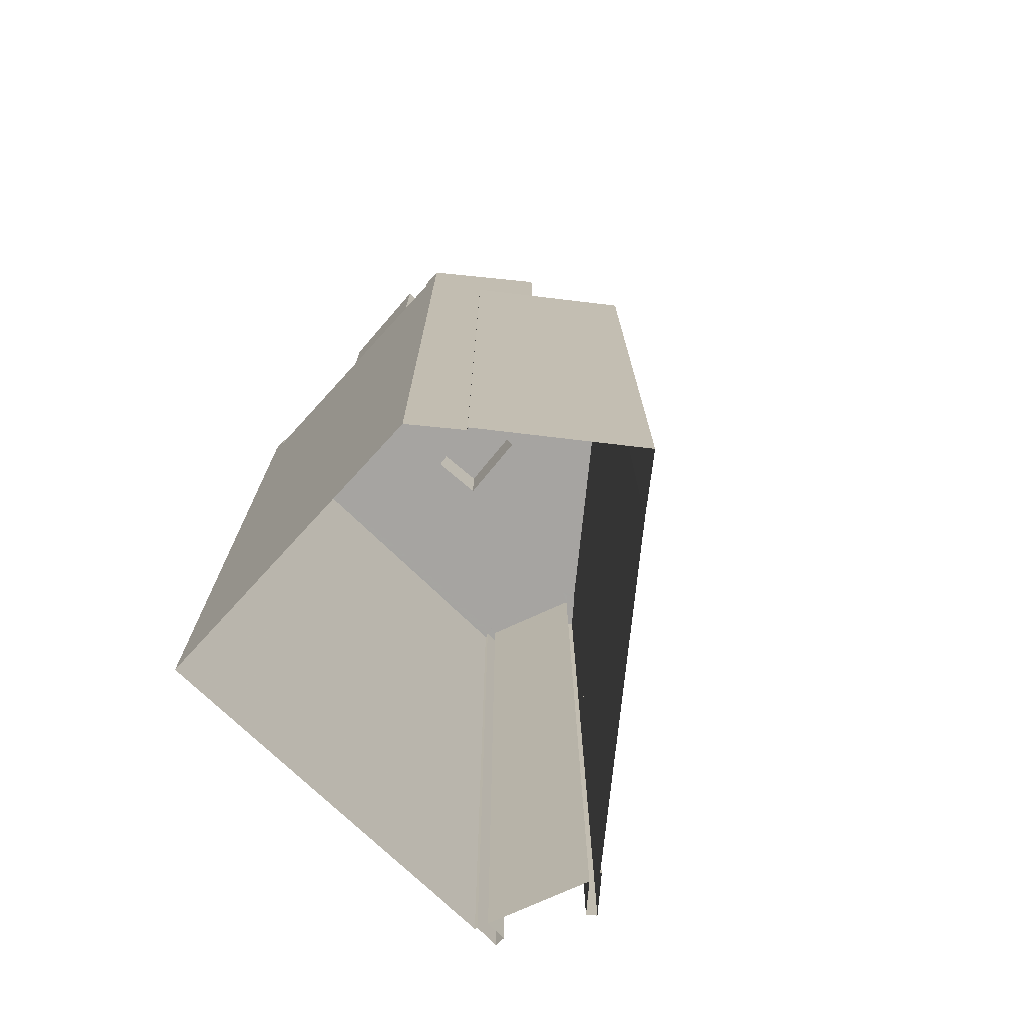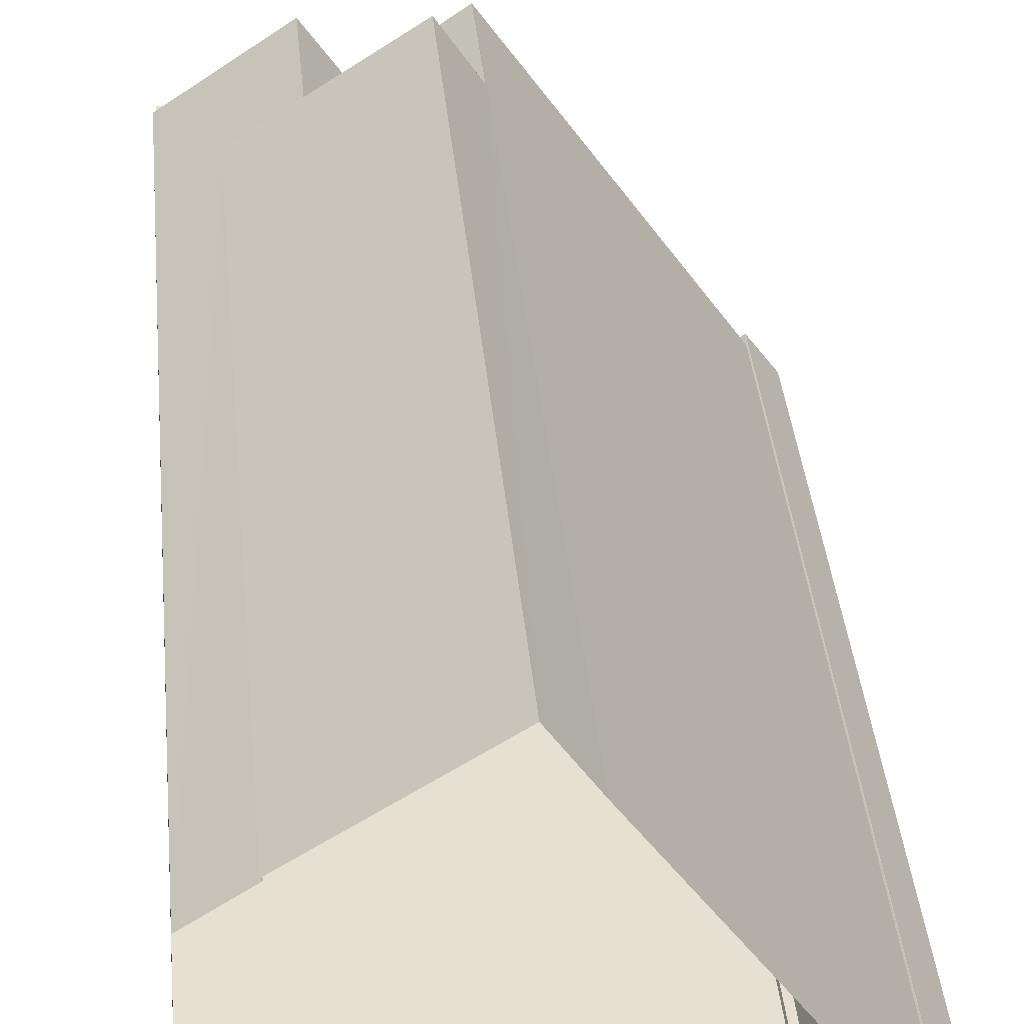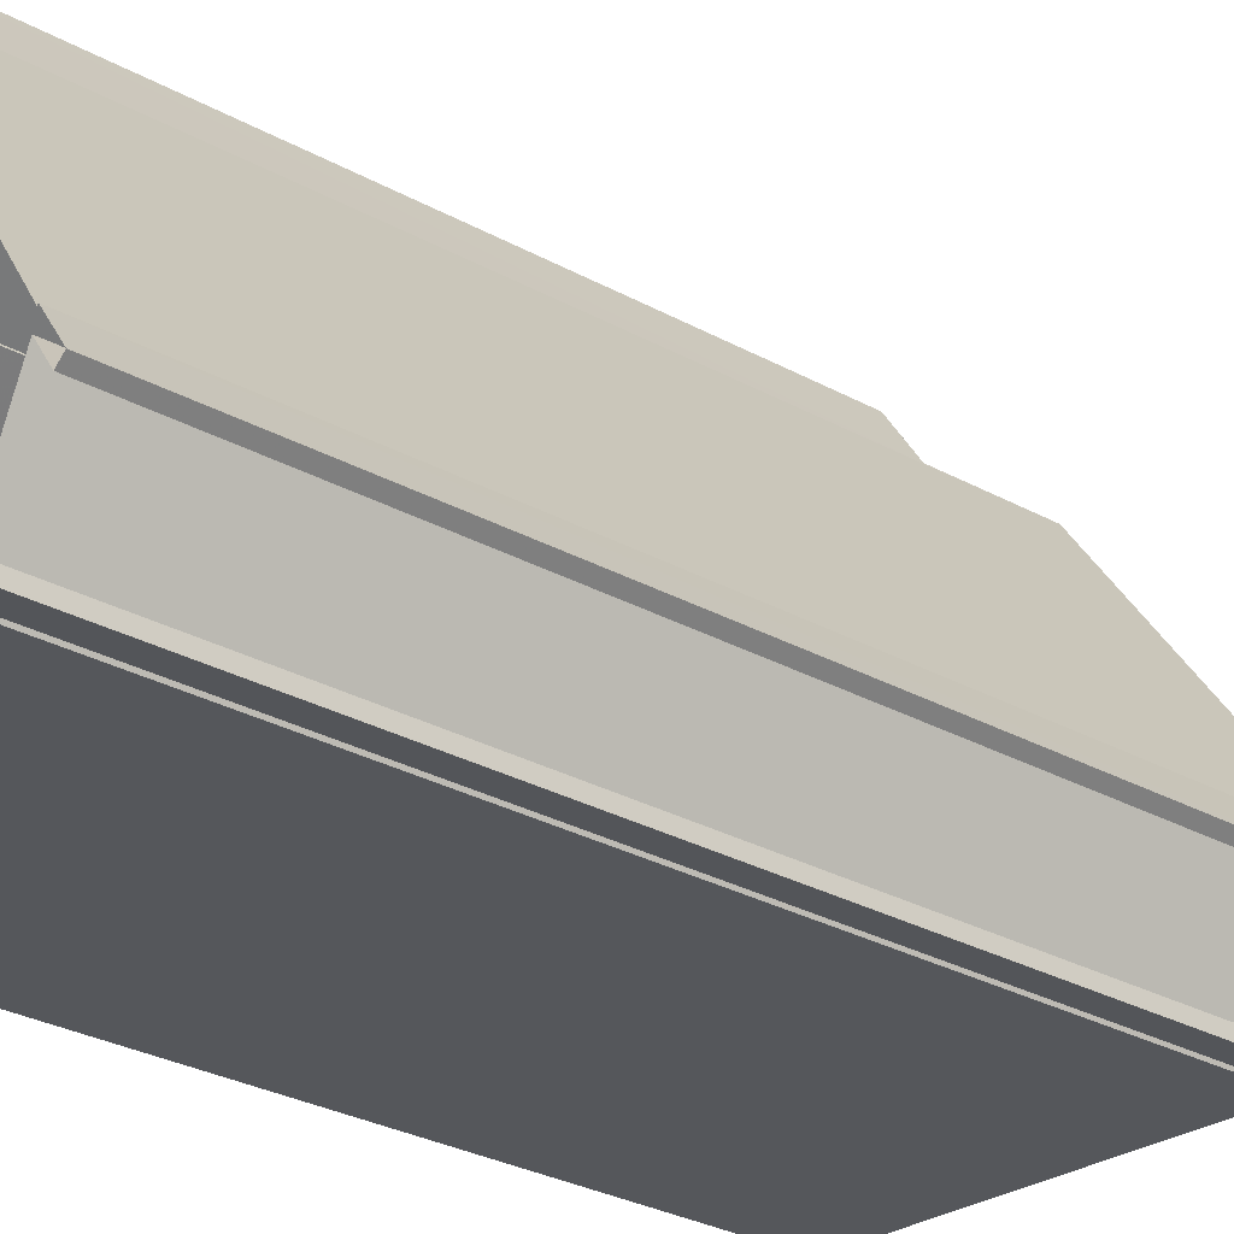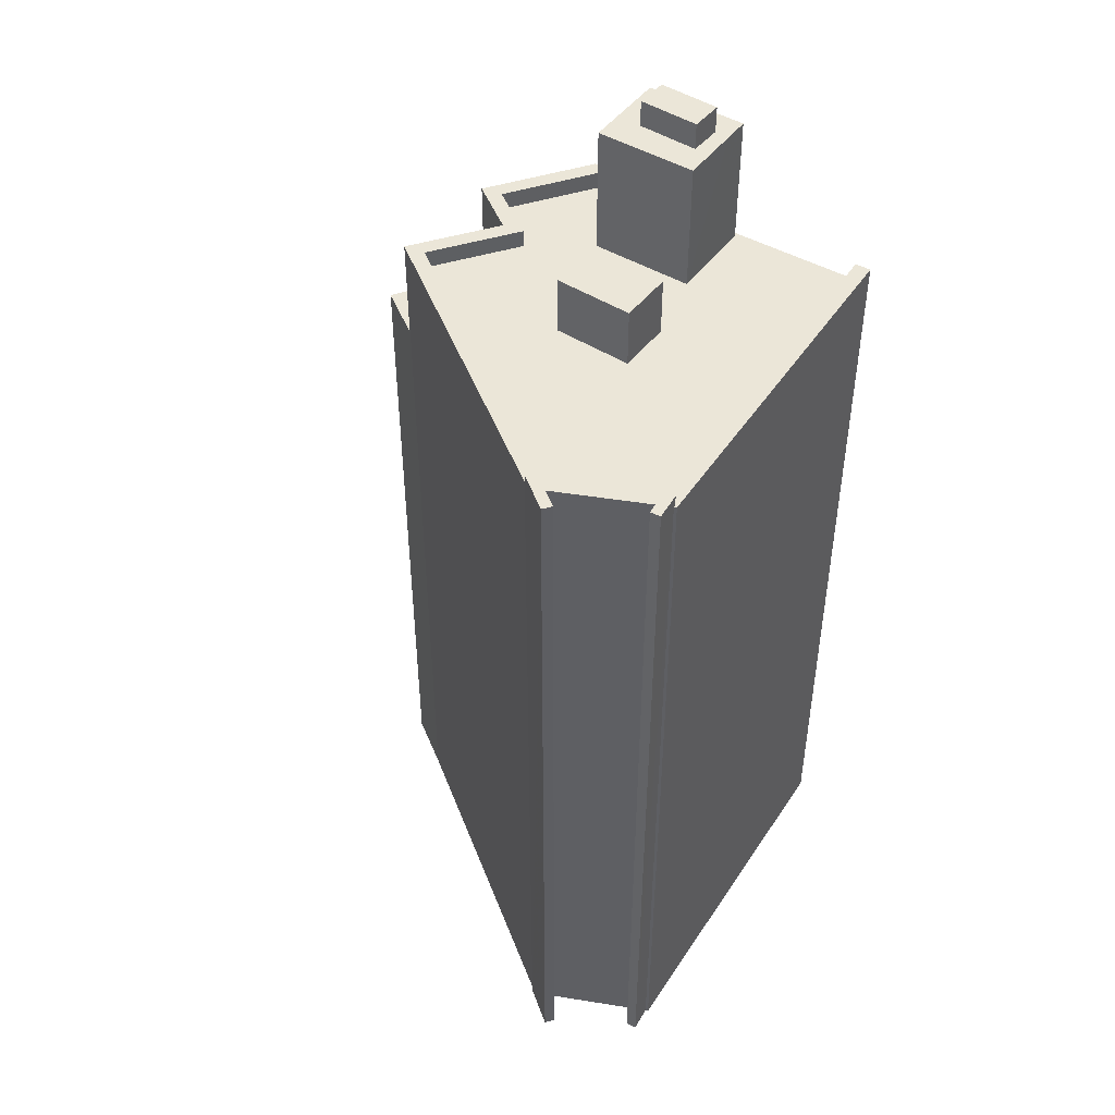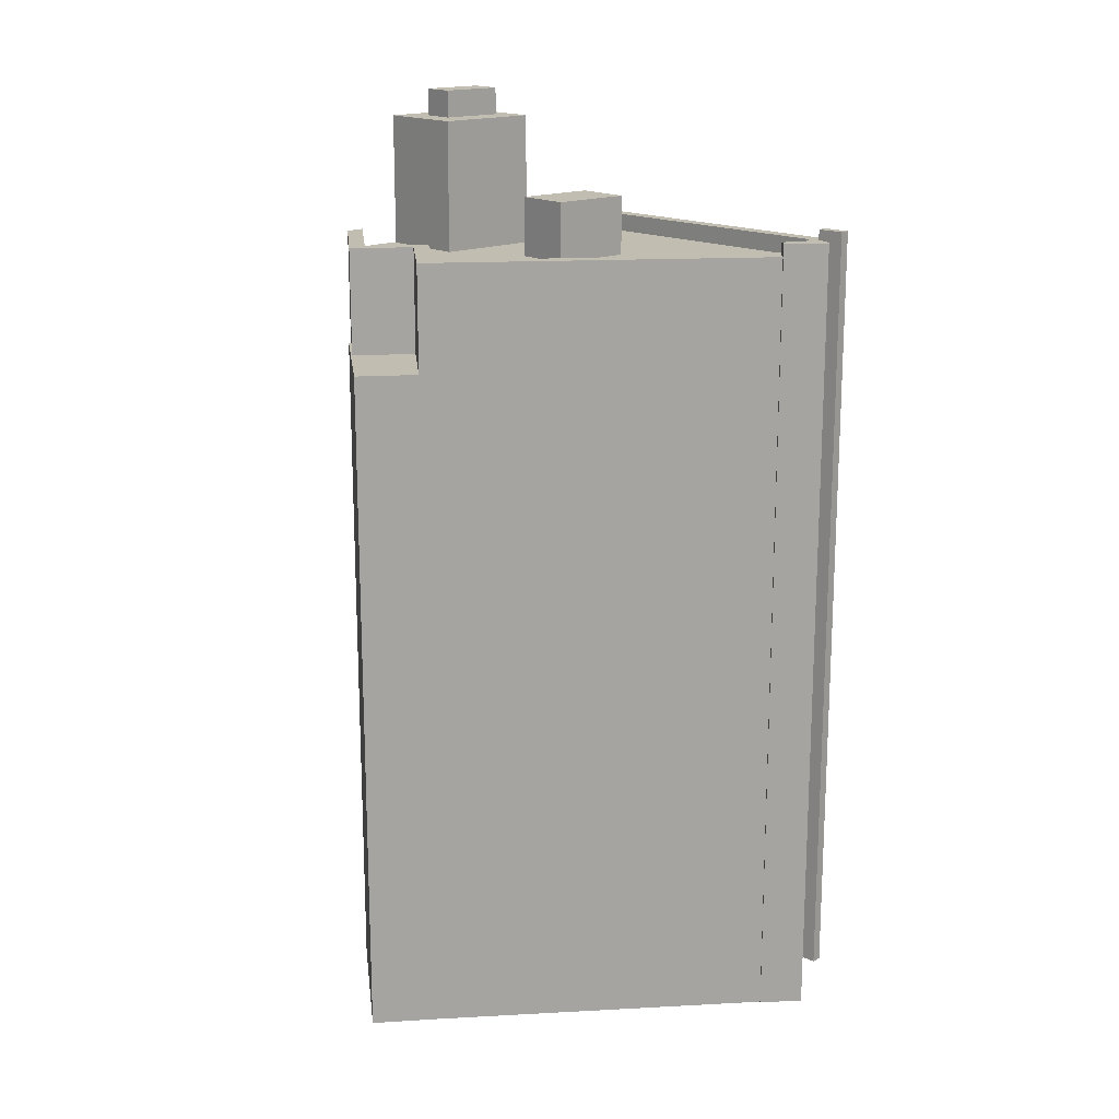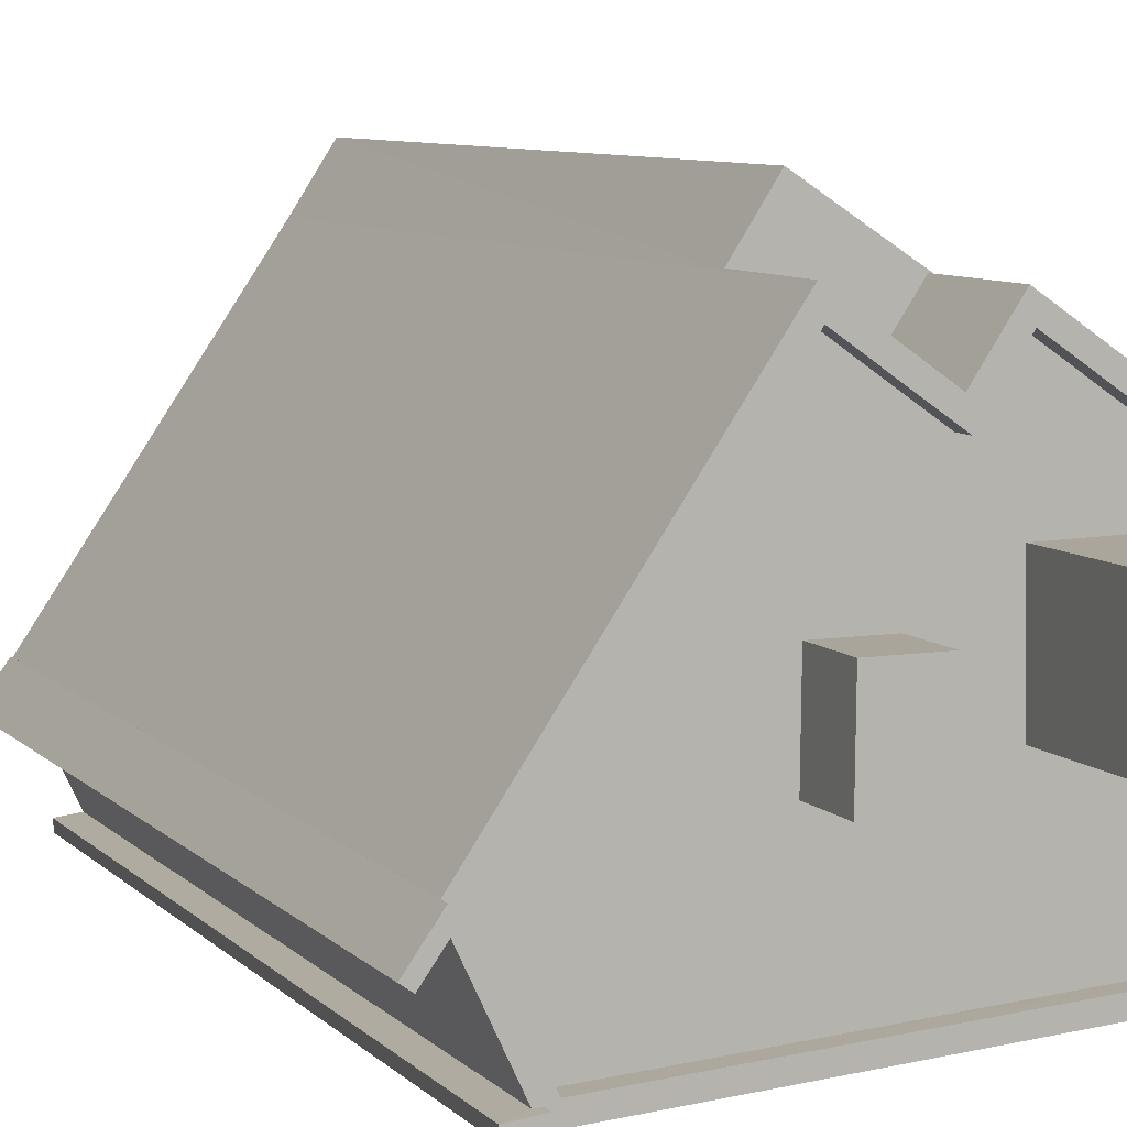
<metadata>
{"format":"obj","ext":"obj","renderer":"f3d","projection":"perspective","resolution":1024,"background":"white","views":[{"elev":-73.5,"azim":140.0,"up":"+Z"},{"elev":37.3,"azim":174.7,"up":"+Y"},{"elev":-30.0,"azim":-128.7,"up":"+Y"},{"elev":46.3,"azim":-54.4,"up":"+Z"},{"elev":17.0,"azim":-130.4,"up":"+Z"},{"elev":7.6,"azim":-22.7,"up":"+Y"}]}
</metadata>
<code>
v -1.227e+04 -3.397e+04 34.47
v -1.227e+04 -3.397e+04 34.47
v -1.227e+04 -3.397e+04 34.47
v -1.227e+04 -3.397e+04 34.47
v -1.225e+04 -3.397e+04 34.47
v -1.227e+04 -3.397e+04 34.47
v -1.227e+04 -3.397e+04 34.47
v -1.227e+04 -3.396e+04 34.47
v -1.226e+04 -3.395e+04 34.47
v -1.226e+04 -3.396e+04 34.47
v -1.226e+04 -3.395e+04 34.47
v -1.226e+04 -3.395e+04 34.47
v -1.227e+04 -3.396e+04 34.47
v -1.227e+04 -3.397e+04 34.47
v -1.226e+04 -3.395e+04 34.47
v -1.227e+04 -3.396e+04 34.47
v -1.226e+04 -3.395e+04 64.58
v -1.226e+04 -3.395e+04 64.58
v -1.226e+04 -3.396e+04 64.58
v -1.226e+04 -3.396e+04 64.58
v -1.226e+04 -3.397e+04 64.58
v -1.226e+04 -3.396e+04 64.58
v -1.226e+04 -3.397e+04 64.58
v -1.226e+04 -3.396e+04 64.58
v -1.226e+04 -3.396e+04 64.58
v -1.226e+04 -3.396e+04 64.58
v -1.226e+04 -3.396e+04 64.58
v -1.227e+04 -3.397e+04 64.58
v -1.227e+04 -3.396e+04 64.58
v -1.226e+04 -3.396e+04 64.58
v -1.226e+04 -3.395e+04 64.58
v -1.226e+04 -3.396e+04 64.58
v -1.226e+04 -3.396e+04 64.58
v -1.225e+04 -3.397e+04 64.58
v -1.225e+04 -3.396e+04 64.58
v -1.227e+04 -3.396e+04 65.28
v -1.226e+04 -3.395e+04 65.28
v -1.226e+04 -3.395e+04 65.28
v -1.226e+04 -3.395e+04 65.28
v -1.226e+04 -3.396e+04 65.28
v -1.226e+04 -3.395e+04 65.28
v -1.226e+04 -3.396e+04 65.28
v -1.226e+04 -3.396e+04 65.28
v -1.227e+04 -3.396e+04 65.28
v -1.227e+04 -3.396e+04 65.28
v -1.227e+04 -3.396e+04 65.28
v -1.227e+04 -3.397e+04 65.28
v -1.225e+04 -3.397e+04 65.28
v -1.227e+04 -3.397e+04 65.28
v -1.227e+04 -3.397e+04 65.28
v -1.225e+04 -3.397e+04 65.28
v -1.227e+04 -3.397e+04 65.28
v -1.227e+04 -3.397e+04 65.28
v -1.227e+04 -3.397e+04 65.28
v -1.226e+04 -3.396e+04 65.28
v -1.227e+04 -3.397e+04 65.78
v -1.227e+04 -3.396e+04 65.78
v -1.227e+04 -3.397e+04 65.78
v -1.227e+04 -3.396e+04 65.78
v -1.227e+04 -3.397e+04 65.7
v -1.227e+04 -3.397e+04 65.7
v -1.227e+04 -3.397e+04 65.7
v -1.227e+04 -3.397e+04 65.7
v -1.226e+04 -3.395e+04 61.15
v -1.226e+04 -3.395e+04 61.15
v -1.226e+04 -3.395e+04 61.15
v -1.226e+04 -3.396e+04 61.15
v -1.226e+04 -3.395e+04 61.15
v -1.226e+04 -3.395e+04 61.15
v -1.226e+04 -3.395e+04 61.15
v -1.226e+04 -3.396e+04 66.89
v -1.226e+04 -3.396e+04 66.89
v -1.226e+04 -3.396e+04 66.89
v -1.226e+04 -3.396e+04 66.89
v -1.226e+04 -3.396e+04 69.69
v -1.226e+04 -3.396e+04 69.69
v -1.225e+04 -3.396e+04 69.69
v -1.226e+04 -3.396e+04 69.69
v -1.226e+04 -3.396e+04 69.69
v -1.226e+04 -3.396e+04 69.69
v -1.226e+04 -3.396e+04 69.69
v -1.226e+04 -3.396e+04 69.69
v -1.226e+04 -3.396e+04 69.69
v -1.226e+04 -3.396e+04 69.69
v -1.226e+04 -3.396e+04 70.74
v -1.226e+04 -3.396e+04 70.74
v -1.226e+04 -3.396e+04 70.74
v -1.226e+04 -3.396e+04 70.74
f 1 2 3
f 4 2 5
f 6 7 8
f 5 9 10
f 9 11 12
f 7 13 8
f 1 3 14
f 11 9 15
f 9 16 15
f 8 13 16
f 1 8 16
f 1 5 2
f 5 16 9
f 1 16 5
f 17 18 19
f 20 21 22
f 23 21 20
f 19 24 25
f 22 26 25
f 17 19 26
f 20 22 25
f 26 19 25
f 23 27 28
f 28 27 29
f 29 30 31
f 24 30 25
f 31 30 24
f 27 23 20
f 29 27 30
f 26 32 17
f 32 33 34
f 21 35 22
f 34 35 21
f 32 26 33
f 33 35 34
f 36 37 38
f 39 40 41
f 40 38 37
f 42 39 41
f 43 42 41
f 44 45 46
f 46 36 44
f 47 48 49
f 46 45 50
f 51 52 48
f 53 47 49
f 52 50 54
f 40 55 41
f 52 54 49
f 46 50 52
f 37 55 40
f 36 46 37
f 48 52 49
f 56 57 58
f 56 59 57
f 60 61 62
f 60 63 61
f 64 65 66
f 67 66 68
f 68 69 70
f 66 65 69
f 68 66 69
f 71 72 73
f 71 74 72
f 75 76 77
f 78 77 79
f 80 76 75
f 77 76 79
f 81 82 80
f 80 82 76
f 83 84 78
f 84 82 81
f 83 78 79
f 84 83 82
f 85 86 87
f 85 88 86
f 10 42 32
f 10 32 5
f 34 48 5
f 34 51 48
f 42 43 32
f 32 34 5
f 5 47 4
f 5 48 47
f 47 53 2
f 4 47 2
f 10 9 64
f 10 64 42
f 64 39 42
f 64 66 39
f 40 39 66
f 67 40 66
f 38 68 70
f 38 70 36
f 70 16 36
f 70 15 16
f 68 40 67
f 68 38 40
f 32 43 17
f 17 41 18
f 17 43 41
f 28 52 23
f 21 23 51
f 21 51 34
f 23 52 51
f 52 28 29
f 46 52 29
f 46 29 31
f 37 46 31
f 19 55 24
f 24 37 31
f 24 55 37
f 55 19 18
f 41 55 18
f 50 45 8
f 1 50 8
f 59 36 57
f 57 36 13
f 59 44 36
f 13 36 16
f 56 7 6
f 56 58 7
f 58 13 7
f 58 57 13
f 44 59 45
f 8 45 6
f 6 45 56
f 45 59 56
f 61 50 62
f 62 50 14
f 61 54 50
f 14 50 1
f 60 14 3
f 60 62 14
f 49 63 53
f 2 53 3
f 3 53 60
f 53 63 60
f 54 61 63
f 49 54 63
f 70 69 11
f 15 70 11
f 11 65 12
f 11 69 65
f 64 12 65
f 64 9 12
f 20 73 27
f 20 71 73
f 73 72 30
f 27 73 30
f 30 74 25
f 30 72 74
f 25 71 20
f 25 74 71
f 84 22 78
f 78 35 77
f 78 22 35
f 26 22 84
f 81 26 84
f 81 80 26
f 26 80 33
f 80 75 33
f 77 33 75
f 77 35 33
f 79 87 86
f 83 79 86
f 82 86 88
f 82 83 86
f 76 88 85
f 76 82 88
f 76 85 87
f 79 76 87

</code>
